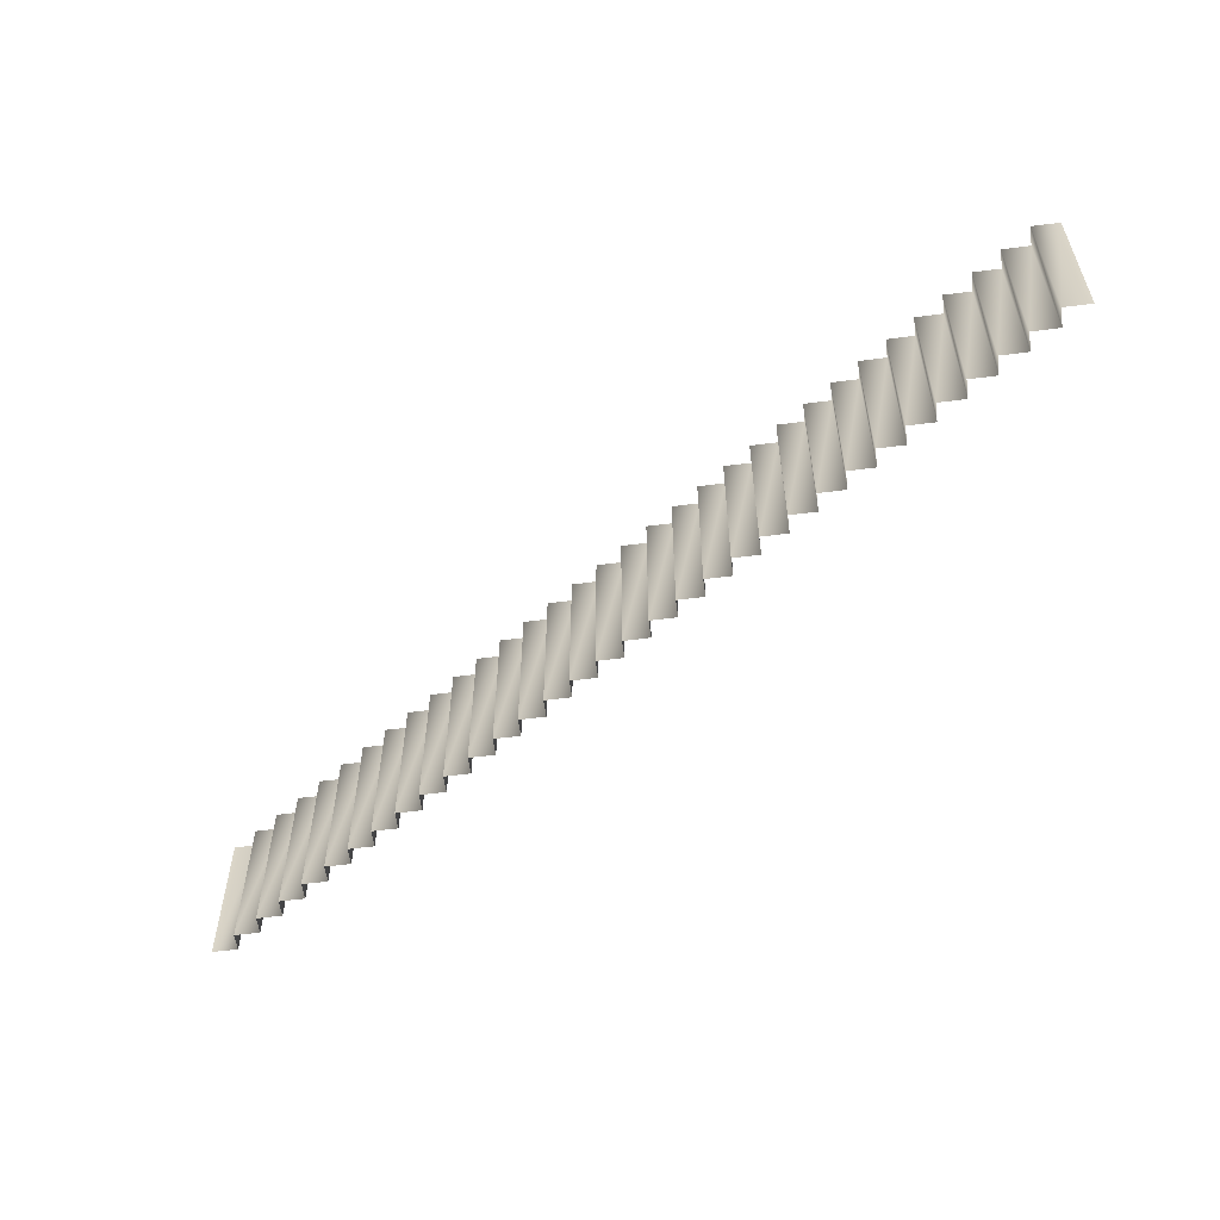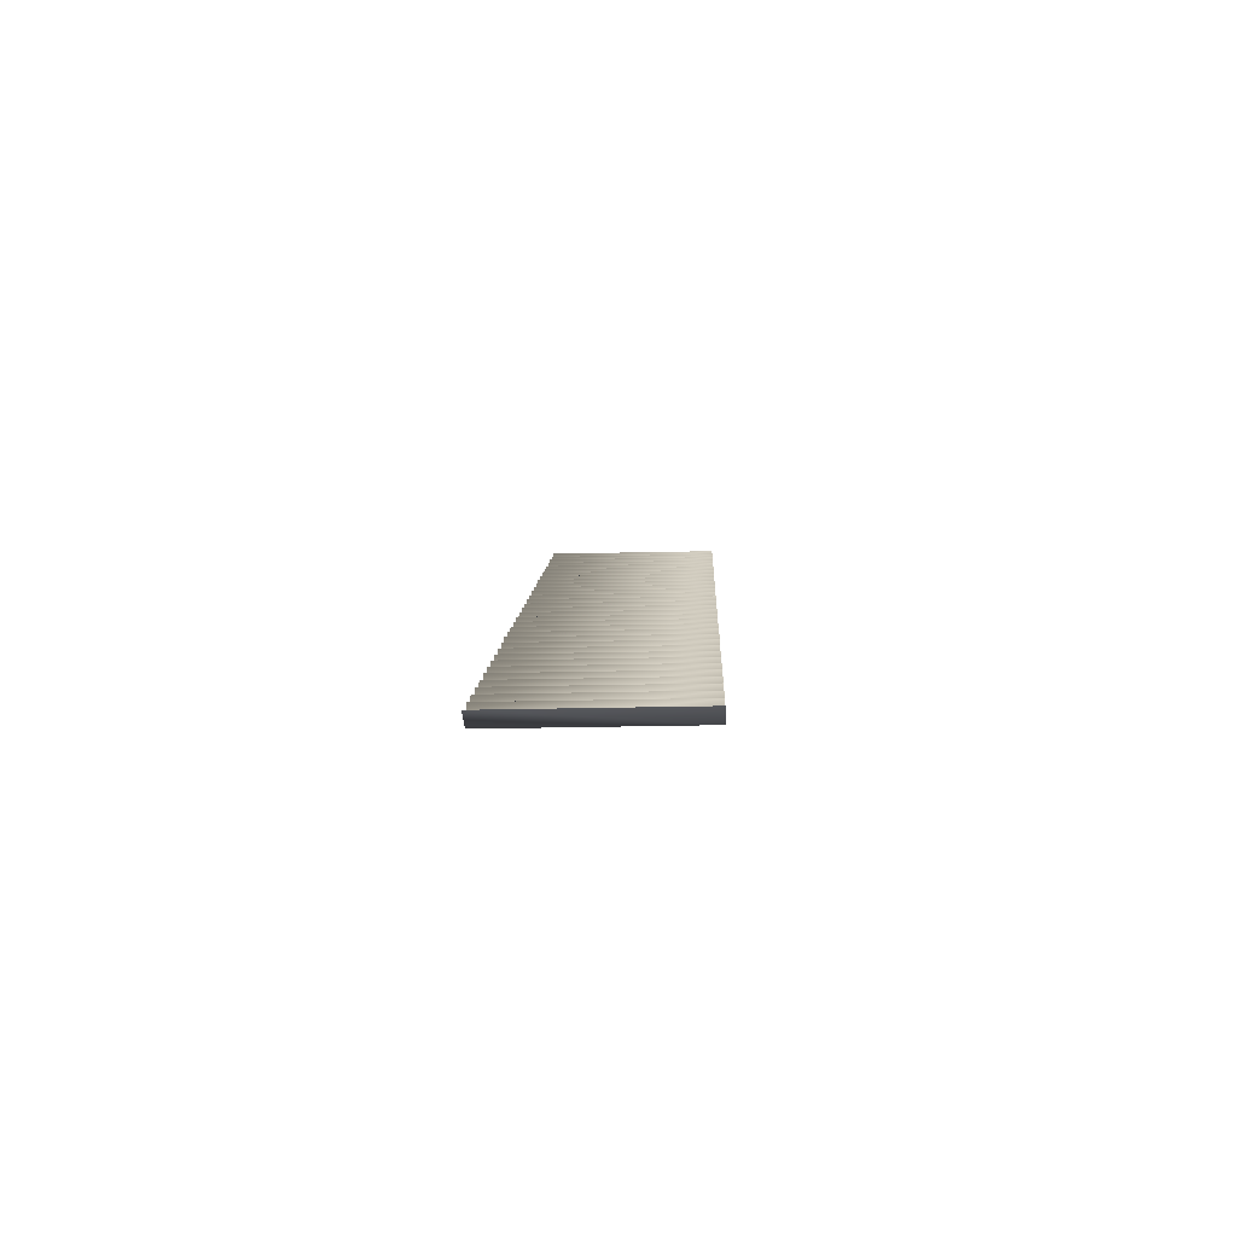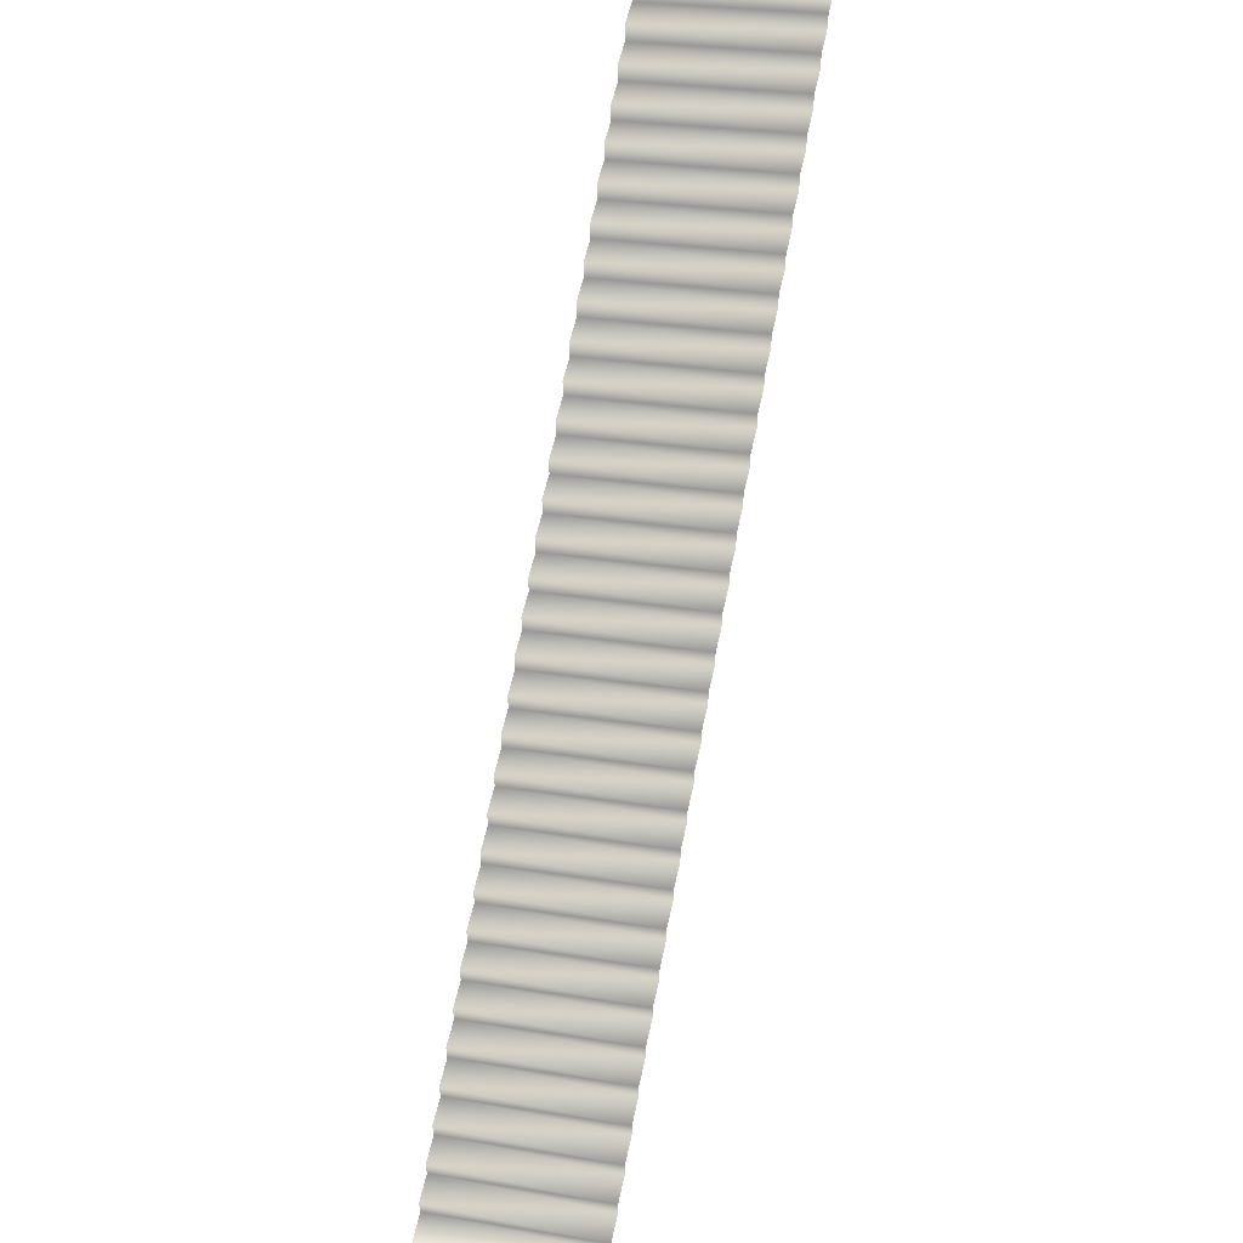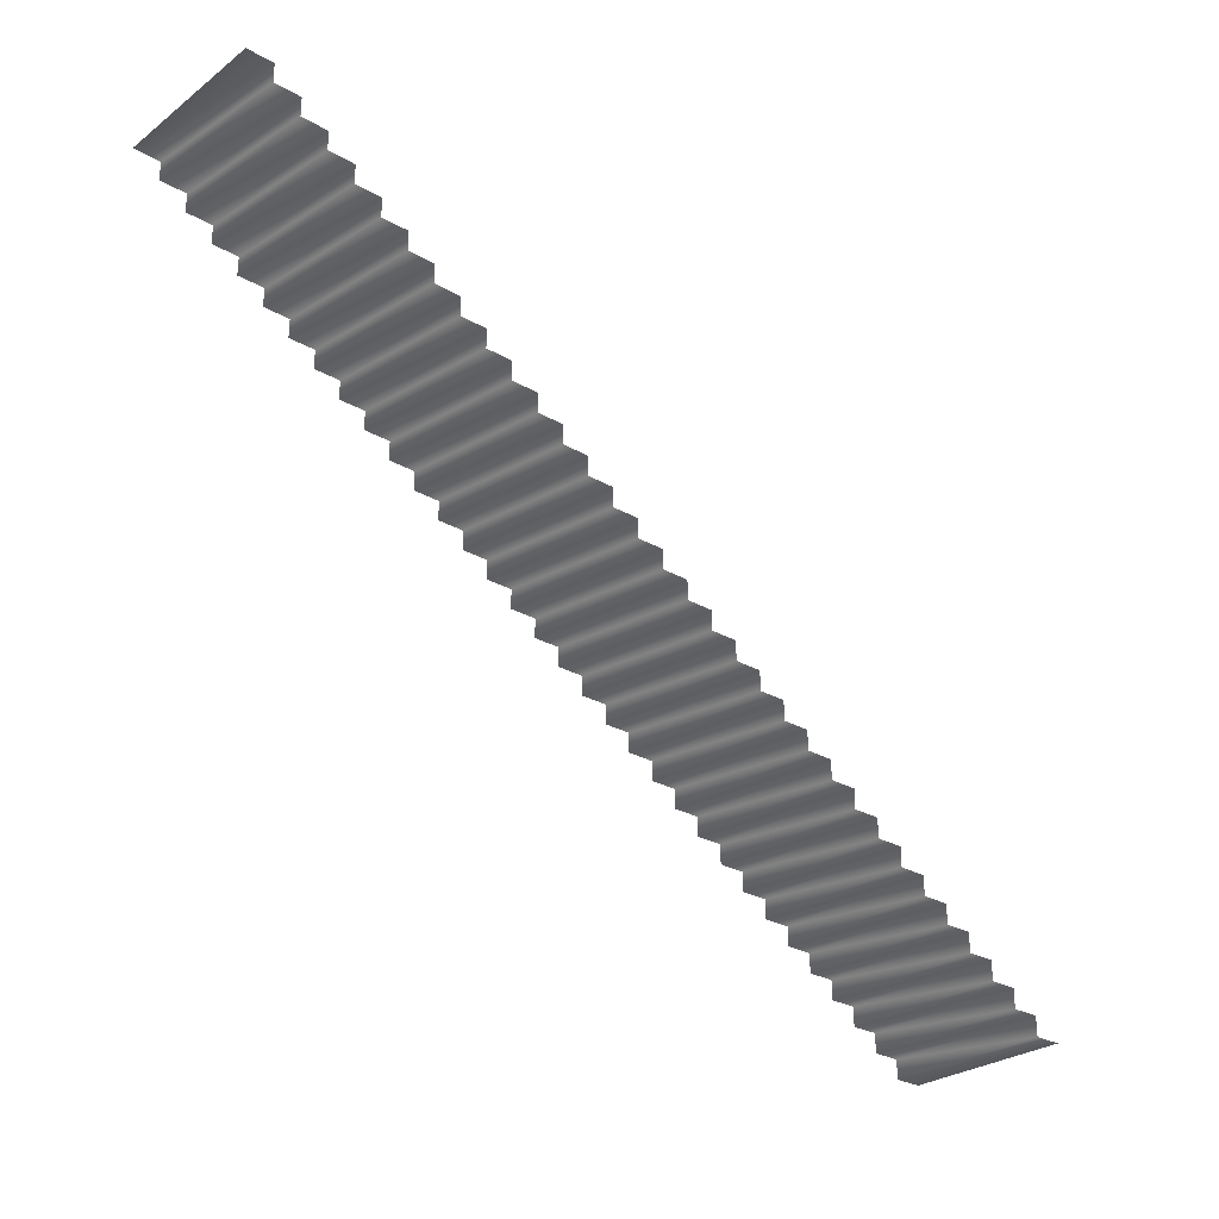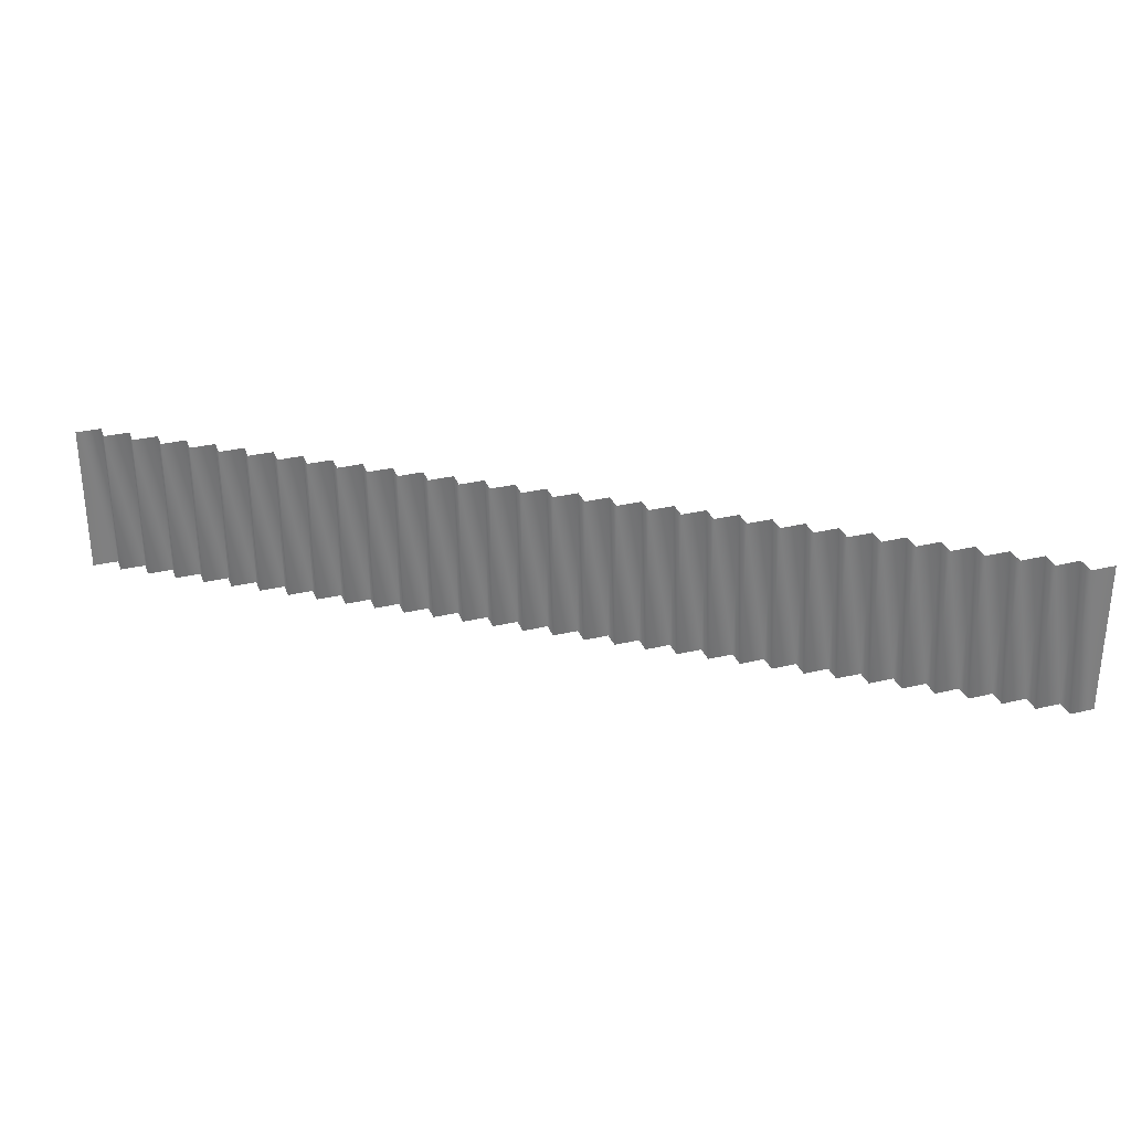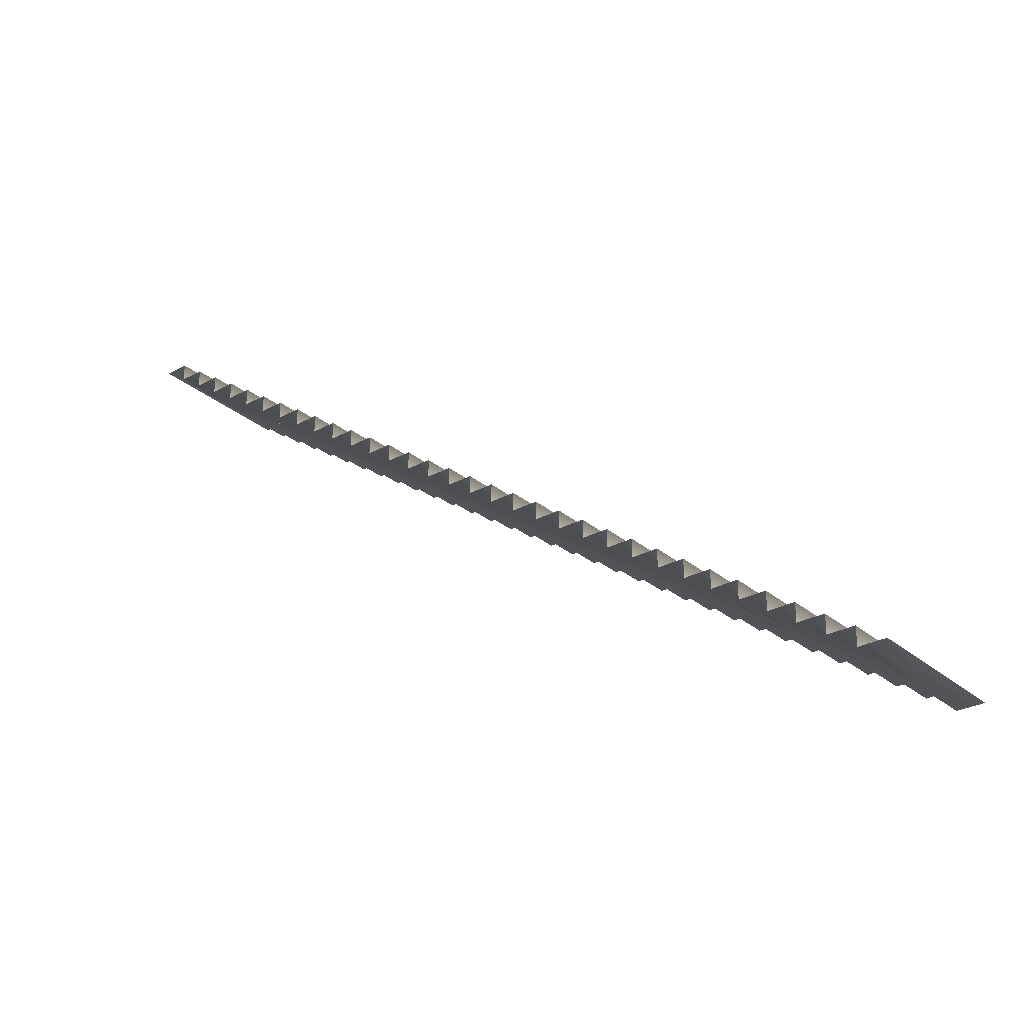
<metadata>
{"format":"obj","ext":"obj","renderer":"f3d","projection":"perspective","resolution":1024,"background":"white","views":[{"elev":-56.3,"azim":7.7,"up":"+Z"},{"elev":-28.3,"azim":92.0,"up":"+Y"},{"elev":55.9,"azim":102.2,"up":"+Y"},{"elev":-27.8,"azim":-41.3,"up":"+Y"},{"elev":30.3,"azim":160.9,"up":"+Z"},{"elev":-28.9,"azim":38.8,"up":"+Y"}]}
</metadata>
<code>
g Gate Stairs R
v -54.96 25.03 -1.5
v -54.96 25.03 -5.5
v -55.62 25.03 -1.5
v -55.62 25.03 -5.5
v -55.62 25.49 -1.5
v -55.62 25.49 -5.5
v -56.28 25.49 -1.5
v -56.28 25.49 -5.5
v -56.28 25.95 -1.5
v -56.28 25.95 -5.5
v -56.94 25.95 -1.5
v -56.94 25.95 -5.5
v -56.94 26.42 -1.5
v -56.94 26.42 -5.5
v -57.6 26.42 -1.5
v -57.6 26.42 -5.5
v -57.6 26.88 -1.5
v -57.6 26.88 -5.5
v -58.26 26.88 -1.5
v -58.26 26.88 -5.5
v -58.26 27.34 -1.5
v -58.26 27.34 -5.5
v -58.92 27.34 -1.5
v -58.92 27.34 -5.5
v -58.92 27.8 -1.5
v -58.92 27.8 -5.5
v -59.59 27.8 -1.5
v -59.59 27.8 -5.5
v -59.59 28.27 -1.5
v -59.59 28.27 -5.5
v -60.25 28.27 -1.5
v -60.25 28.27 -5.5
v -60.25 28.73 -1.5
v -60.25 28.73 -5.5
v -60.91 28.73 -1.5
v -60.91 28.73 -5.5
v -60.91 29.19 -1.5
v -60.91 29.19 -5.5
v -61.57 29.19 -1.5
v -61.57 29.19 -5.5
v -61.57 29.65 -1.5
v -61.57 29.65 -5.5
v -62.23 29.65 -1.5
v -62.23 29.65 -5.5
v -62.23 30.12 -1.5
v -62.23 30.12 -5.5
v -62.89 30.12 -1.5
v -62.89 30.12 -5.5
v -62.89 30.58 -1.5
v -62.89 30.58 -5.5
v -63.55 30.58 -1.5
v -63.55 30.58 -5.5
v -63.55 31.04 -1.5
v -63.55 31.04 -5.5
v -64.21 31.04 -1.5
v -64.21 31.04 -5.5
v -64.21 31.5 -1.5
v -64.21 31.5 -5.5
v -64.87 31.5 -1.5
v -64.87 31.5 -5.5
v -64.87 31.97 -1.5
v -64.87 31.97 -5.5
v -65.53 31.97 -1.5
v -65.53 31.97 -5.5
v -65.53 32.43 -1.5
v -65.53 32.43 -5.5
v -66.19 32.43 -1.5
v -66.19 32.43 -5.5
v -66.19 32.89 -1.5
v -66.19 32.89 -5.5
v -66.85 32.89 -1.5
v -66.85 32.89 -5.5
v -66.85 33.35 -1.5
v -66.85 33.35 -5.5
v -67.51 33.35 -1.5
v -67.51 33.35 -5.5
v -67.51 33.82 -1.5
v -67.51 33.82 -5.5
v -68.17 33.82 -1.5
v -68.17 33.82 -5.5
v -68.17 34.28 -1.5
v -68.17 34.28 -5.5
v -68.83 34.28 -1.5
v -68.83 34.28 -5.5
v -68.83 34.74 -1.5
v -68.83 34.74 -5.5
v -69.49 34.74 -1.5
v -69.49 34.74 -5.5
v -69.49 35.2 -1.5
v -69.49 35.2 -5.5
v -70.16 35.2 -1.5
v -70.16 35.2 -5.5
v -70.16 35.67 -1.5
v -70.16 35.67 -5.5
v -70.82 35.67 -1.5
v -70.82 35.67 -5.5
v -70.82 36.13 -1.5
v -70.82 36.13 -5.5
v -71.48 36.13 -1.5
v -71.48 36.13 -5.5
v -71.48 36.59 -1.5
v -71.48 36.59 -5.5
v -72.14 36.59 -1.5
v -72.14 36.59 -5.5
v -72.14 37.05 -1.5
v -72.14 37.05 -5.5
v -72.8 37.05 -1.5
v -72.8 37.05 -5.5
v -72.8 37.52 -1.5
v -72.8 37.52 -5.5
v -73.46 37.52 -1.5
v -73.46 37.52 -5.5
v -73.46 37.98 -1.5
v -73.46 37.98 -5.5
v -74.12 37.98 -1.5
v -74.12 37.98 -5.5
v -74.12 38.44 -1.5
v -74.12 38.44 -5.5
v -74.78 38.44 -1.5
v -74.78 38.44 -5.5
v -74.78 38.9 -1.5
v -74.78 38.9 -5.5
v -75.44 38.9 -1.5
v -75.44 38.9 -5.5
v -75.44 39.37 -1.5
v -75.44 39.37 -5.5
v -76.1 39.37 -1.5
v -76.1 39.37 -5.5
v -76.1 39.83 -1.5
v -76.1 39.83 -5.5
v -76.76 39.83 -1.5
v -76.76 39.83 -5.5
v -76.76 40.29 -1.5
v -76.76 40.29 -5.5
v -77.42 40.29 -1.5
v -77.42 40.29 -5.5
f 1 4 2
f 1 3 4
f 5 8 6
f 5 7 8
f 9 12 10
f 9 11 12
f 13 16 14
f 13 15 16
f 17 20 18
f 17 19 20
f 21 24 22
f 21 23 24
f 25 28 26
f 25 27 28
f 29 32 30
f 29 31 32
f 33 36 34
f 33 35 36
f 37 40 38
f 37 39 40
f 41 44 42
f 41 43 44
f 45 48 46
f 45 47 48
f 49 52 50
f 49 51 52
f 53 56 54
f 53 55 56
f 57 60 58
f 57 59 60
f 61 64 62
f 61 63 64
f 65 68 66
f 65 67 68
f 69 72 70
f 69 71 72
f 73 76 74
f 73 75 76
f 77 80 78
f 77 79 80
f 81 84 82
f 81 83 84
f 85 88 86
f 85 87 88
f 89 92 90
f 89 91 92
f 93 96 94
f 93 95 96
f 97 100 98
f 97 99 100
f 101 104 102
f 101 103 104
f 105 108 106
f 105 107 108
f 109 112 110
f 109 111 112
f 113 116 114
f 113 115 116
f 117 120 118
f 117 119 120
f 121 124 122
f 121 123 124
f 125 128 126
f 125 127 128
f 129 132 130
f 129 131 132
f 3 6 4
f 3 5 6
f 7 10 8
f 7 9 10
f 11 14 12
f 11 13 14
f 15 18 16
f 15 17 18
f 19 22 20
f 19 21 22
f 23 26 24
f 23 25 26
f 27 30 28
f 27 29 30
f 31 34 32
f 31 33 34
f 35 38 36
f 35 37 38
f 39 42 40
f 39 41 42
f 43 46 44
f 43 45 46
f 47 50 48
f 47 49 50
f 51 54 52
f 51 53 54
f 55 58 56
f 55 57 58
f 59 62 60
f 59 61 62
f 63 66 64
f 63 65 66
f 67 70 68
f 67 69 70
f 71 74 72
f 71 73 74
f 75 78 76
f 75 77 78
f 79 82 80
f 79 81 82
f 83 86 84
f 83 85 86
f 87 90 88
f 87 89 90
f 91 94 92
f 91 93 94
f 95 98 96
f 95 97 98
f 99 102 100
f 99 101 102
f 103 106 104
f 103 105 106
f 107 110 108
f 107 109 110
f 111 114 112
f 111 113 114
f 115 118 116
f 115 117 118
f 119 122 120
f 119 121 122
f 123 126 124
f 123 125 126
f 127 130 128
f 127 129 130
f 1 1 1
f 1 1 1
f 1 1 1
f 1 1 1

</code>
